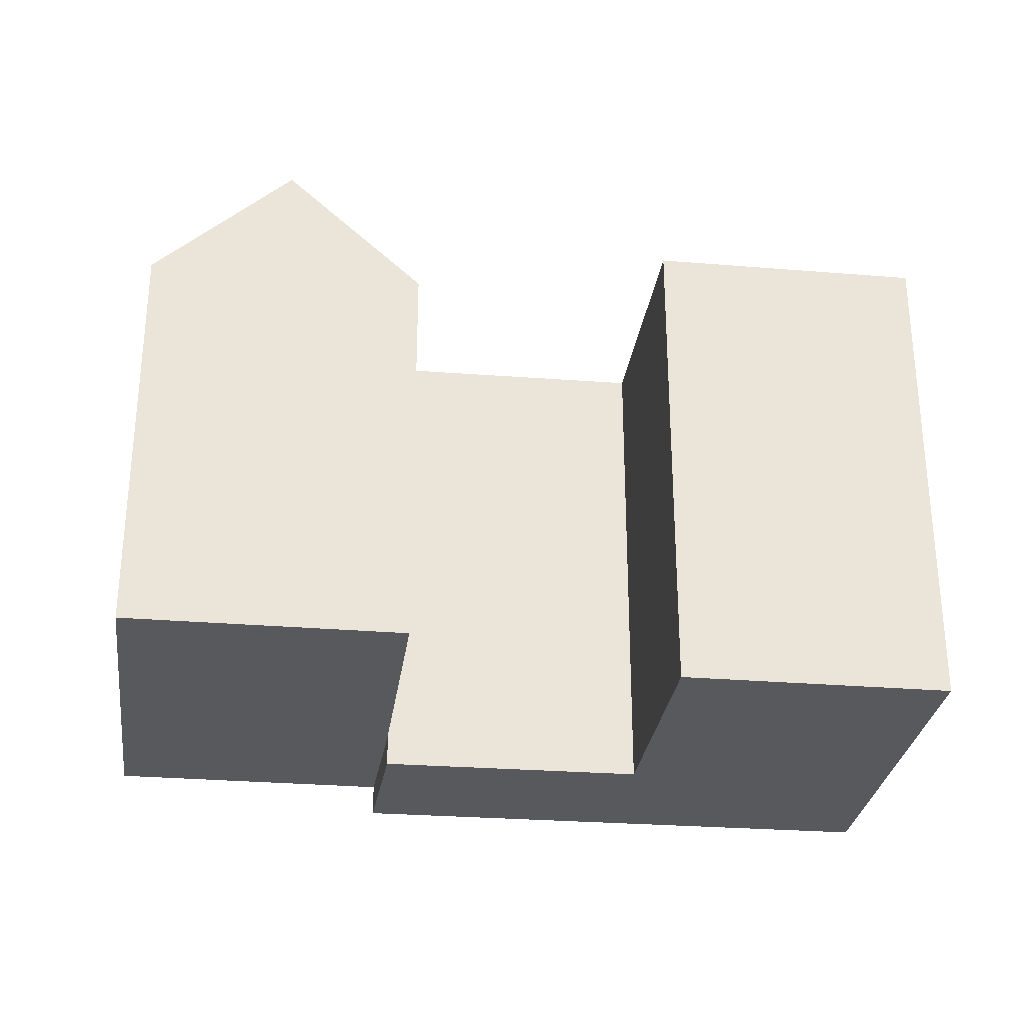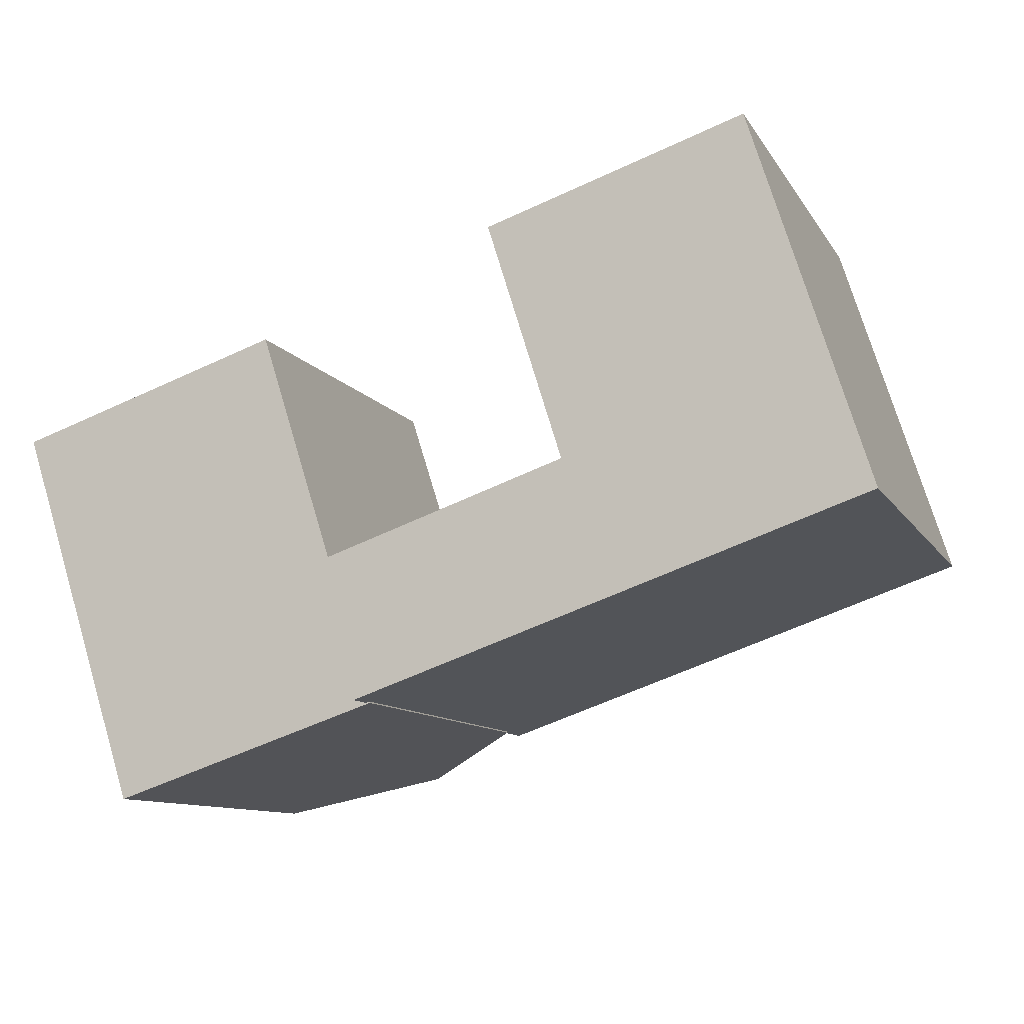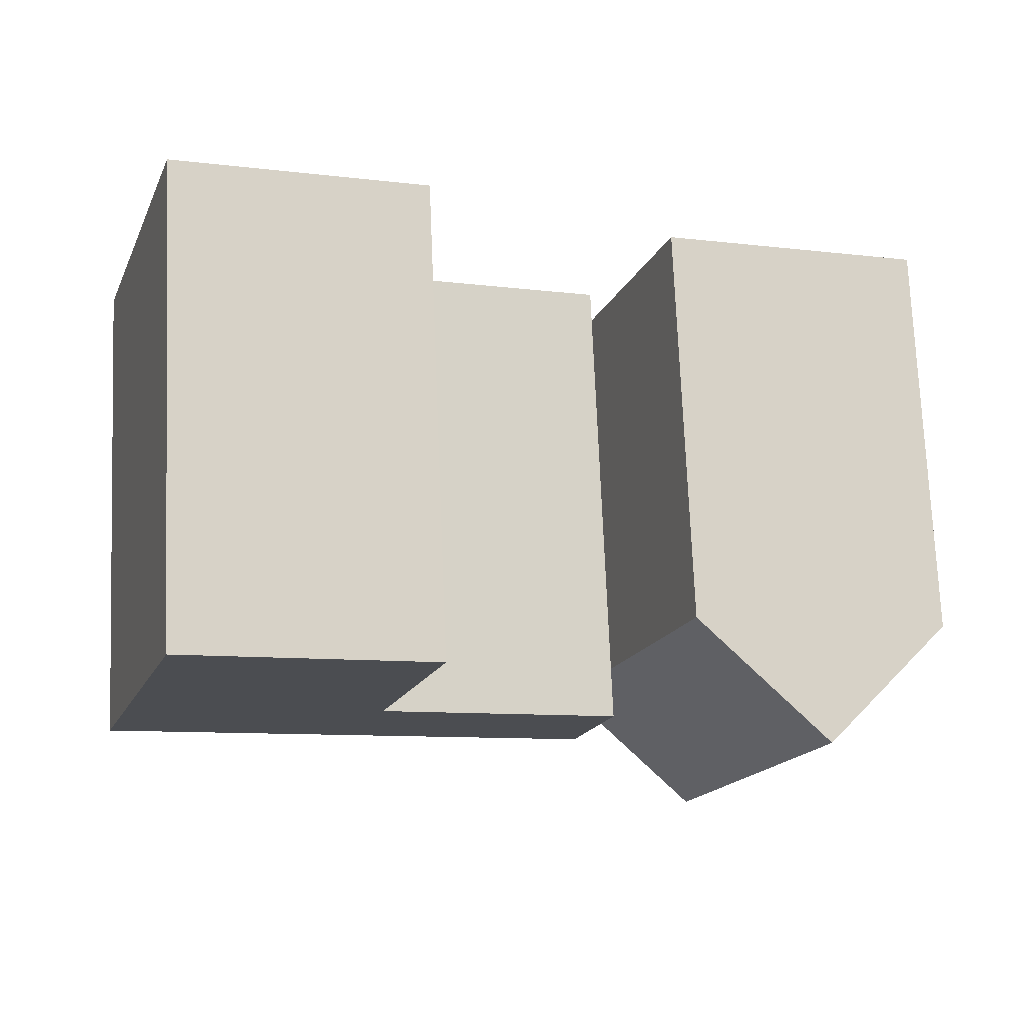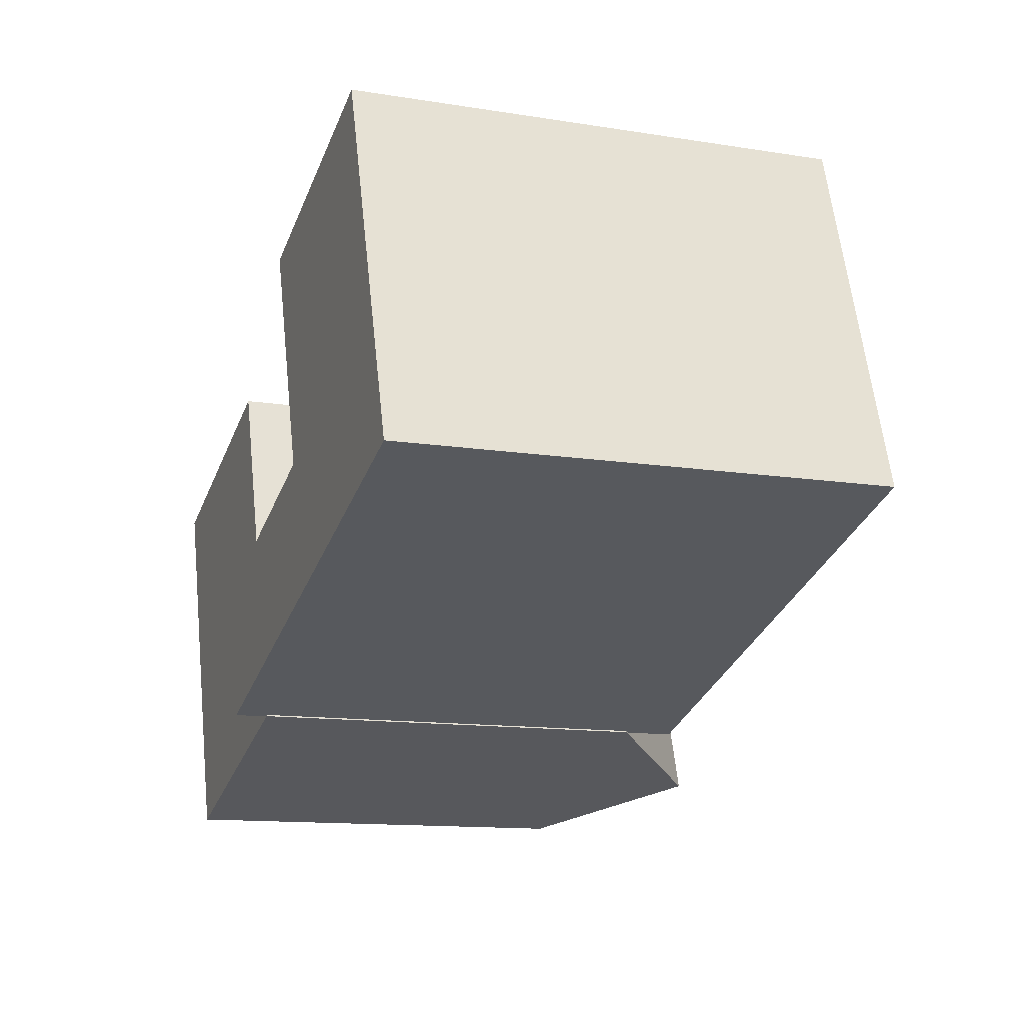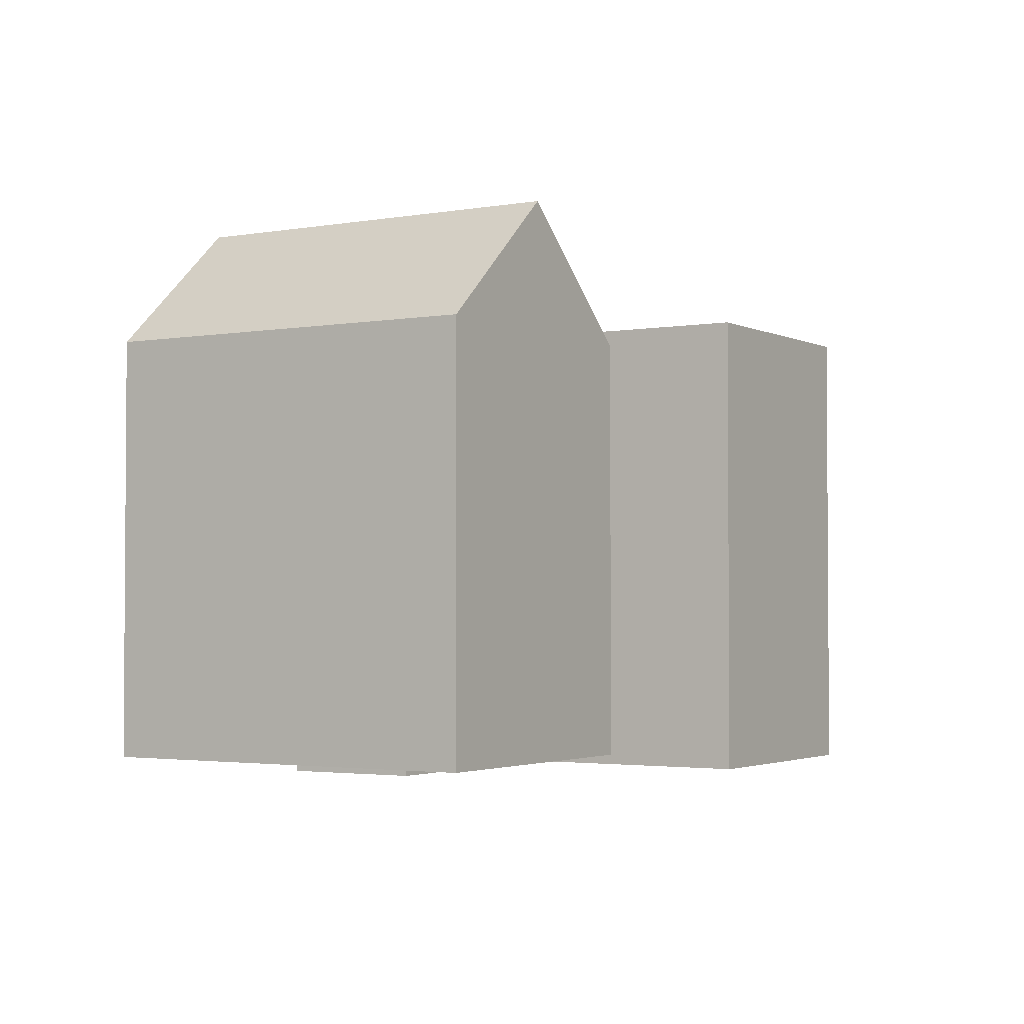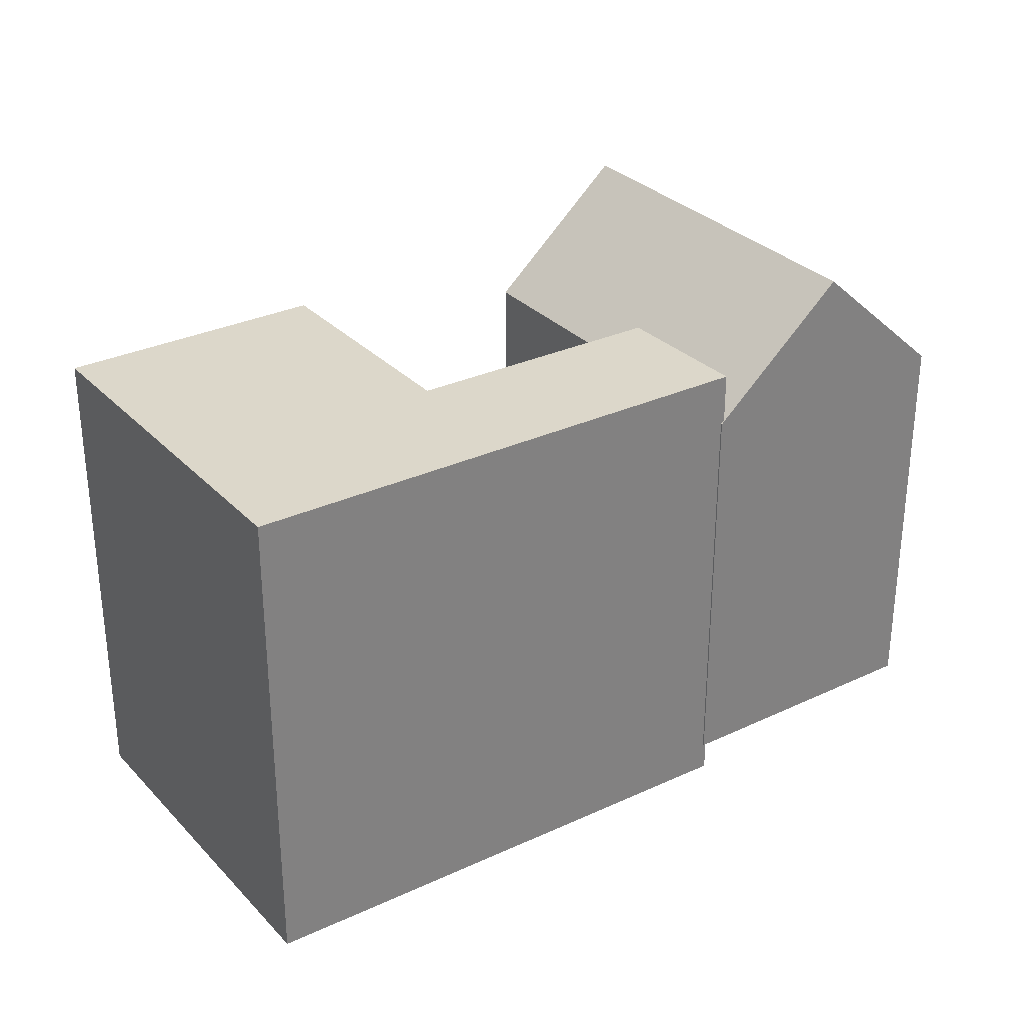
<metadata>
{"format":"obj","ext":"obj","renderer":"f3d","projection":"perspective","resolution":1024,"background":"white","views":[{"elev":-29.6,"azim":-25.4,"up":"+Y"},{"elev":-10.0,"azim":18.8,"up":"+Z"},{"elev":74.1,"azim":177.6,"up":"+Z"},{"elev":-12.4,"azim":69.3,"up":"+Z"},{"elev":-2.5,"azim":-76.2,"up":"+Y"},{"elev":30.8,"azim":127.4,"up":"+Y"}]}
</metadata>
<code>
v  -4.042 21.99 12.62
v  -11.12 -6.279e-16 10.25
v  -4.043 -7.73e-16 12.62
v  -18.19 -4.828e-16 7.885
v  -18.19 21.99 7.884
v  -11.12 28.67 10.25
v  -11.84 21.99 -12.02
v  -4.77 5.91e-16 -9.652
v  -11.84 7.361e-16 -12.02
v  2.304 4.459e-16 -7.282
v  2.305 21.99 -7.283
v  -4.769 28.67 -9.653
v  13.28 -1.68 4.607
v  0.0005652 24.84 -0.0008379
v  0 -1.68 -1.029e-16
v  13.28 24.84 4.606
v  9.346 24.84 17.11
v  9.346 -1.68 17.11
v  22.97 -1.68 21.67
v  22.97 24.84 21.67
v  29.19 -1.68 2.109
v  29.19 24.84 2.108
v  24.96 24.84 0.646
v  24.96 -1.68 0.6469
v  22.62 24.84 -0.1654
v  22.62 -1.68 -0.1646
v  17.18 24.84 -2.05
v  17.18 -1.68 -2.049
v  4.042 24.84 -6.599
v  4.042 -1.68 -6.598
v  2.267 24.84 -7.215
v  2.266 -1.68 -7.214
v  2.096 24.84 -7.274
v  2.096 -1.68 -7.273
g defaultobject
f 1 2 3
f 2 1 4
f 4 1 5
f 5 1 6
f 7 8 9
f 8 7 10
f 10 7 11
f 11 7 12
f 5 9 4
f 9 5 7
f 10 1 3
f 1 10 11
f 13 14 15
f 14 13 16
f 17 13 18
f 13 17 16
f 19 17 18
f 17 19 20
f 21 20 19
f 20 21 22
f 23 21 24
f 21 23 22
f 25 24 26
f 24 25 23
f 27 26 28
f 26 27 25
f 29 28 30
f 28 29 27
f 31 30 32
f 30 31 29
f 33 32 34
f 32 33 31
f 14 34 15
f 34 14 33
f 20 16 17
f 16 20 27
f 27 20 25
f 25 20 23
f 23 20 22
f 16 33 14
f 33 16 31
f 31 16 29
f 29 16 27
f 12 5 6
f 5 12 7
f 11 6 1
f 6 11 12
f 2 10 3
f 10 2 4
f 10 4 8
f 8 4 9
f 18 21 19
f 21 18 24
f 24 18 13
f 24 13 26
f 26 13 28
f 28 13 15
f 28 15 30
f 30 15 34
f 30 34 32

</code>
